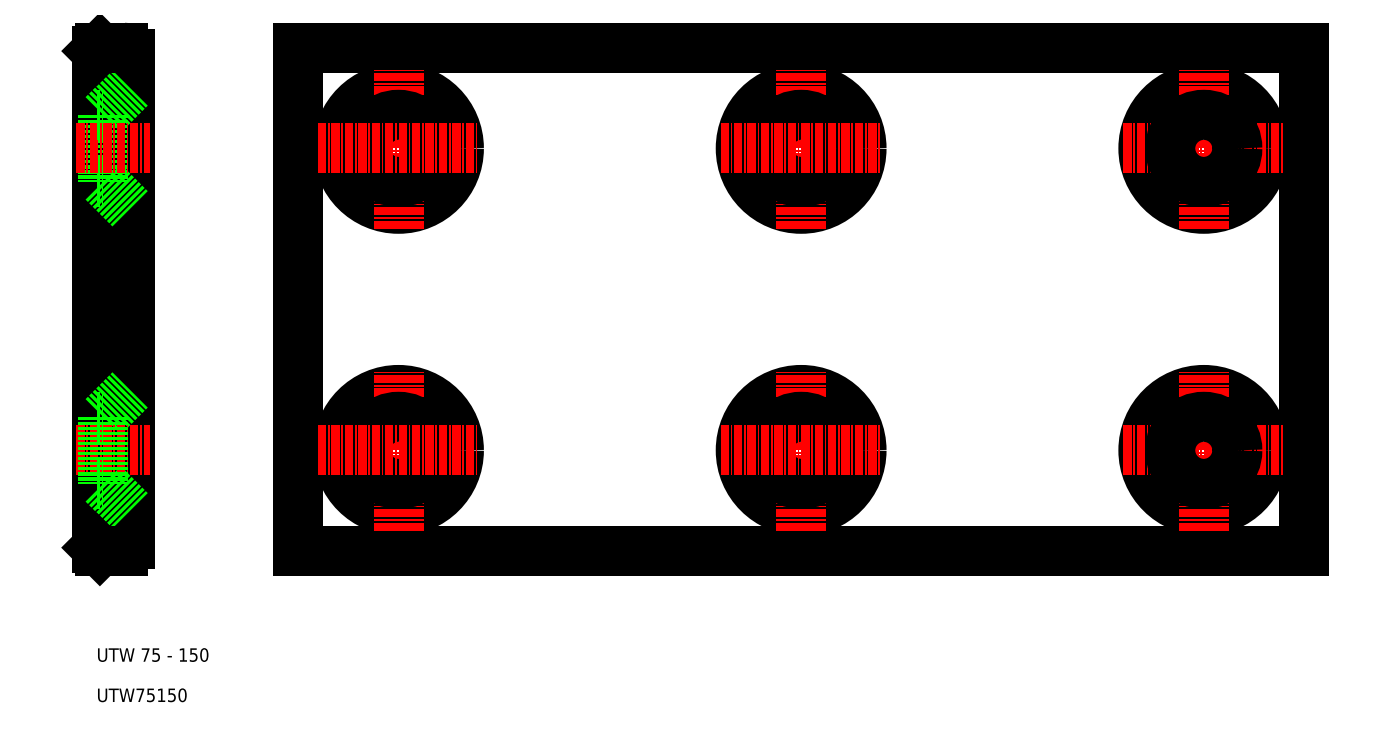
<metadata>
{"format":"dxf","ext":"dxf","renderer":"ezdxf+matplotlib","layout":"modelspace","background":"white","min_lineweight":24,"dpi":150}
</metadata>
<code>
0
SECTION
2
ENTITIES
0
LINE
8
0
10
40
20
32.5
30
0
11
190
21
32.5
31
0
0
LINE
8
0
10
190
20
107.5
30
0
11
40
21
107.5
31
0
0
LINE
8
0
10
15
20
33.5
30
0
11
15
21
106.5
31
0
0
LINE
8
0
10
10
20
107
30
0
11
10
21
33
31
0
0
LINE
8
0
10
40
20
107.5
30
0
11
40
21
32.5
31
0
0
CIRCLE
8
0
10
55
20
47.5
30
0
40
9
0
LINE
8
0
10
11
20
52.5
30
0
11
15
21
56.5
31
0
0
LINE
8
CENTER
10
55
20
35.5
30
0
11
55
21
59.5
31
0
0
TEXT
8
0
10
10
20
16
30
0
40
2
1
UTW 75 - 150
0
TEXT
8
0
10
10
20
10
30
0
40
2
1
UTW75150
0
LINE
8
0
10
11
20
42.5
30
0
11
15
21
38.5
31
0
0
ARC
8
0
10
14
20
33.5
30
0
40
1
50
270
51
0
0
LINE
8
0
10
10.5
20
32.5
30
0
11
14
21
32.5
31
0
0
LINE
8
CENTER
10
7
20
47.5
30
0
11
18
21
47.5
31
0
0
LINE
8
0
10
11
20
52.5
30
0
11
11
21
42.5
31
0
0
LINE
8
0
10
10
20
42.5
30
0
11
11
21
42.5
31
0
0
LINE
8
0
10
10
20
52.5
30
0
11
11
21
52.5
31
0
0
CIRCLE
8
0
10
55
20
47.5
30
0
40
5
0
LINE
8
CENTER
10
43
20
47.5
30
0
11
67
21
47.5
31
0
0
LINE
8
0
10
11
20
97.5
30
0
11
15
21
101.5
31
0
0
LINE
8
0
10
11
20
97.5
30
0
11
11
21
87.5
31
0
0
LINE
8
0
10
11
20
87.5
30
0
11
15
21
83.5
31
0
0
LINE
8
0
10
10
20
87.5
30
0
11
11
21
87.5
31
0
0
LINE
8
CENTER
10
7
20
92.5
30
0
11
18
21
92.5
31
0
0
LINE
8
0
10
10
20
97.5
30
0
11
11
21
97.5
31
0
0
ARC
8
0
10
14
20
106.5
30
0
40
1
50
0
51
90
0
LINE
8
0
10
14
20
107.5
30
0
11
10.5
21
107.5
31
0
0
CIRCLE
8
0
10
55
20
92.5
30
0
40
9
0
LINE
8
CENTER
10
55
20
80.5
30
0
11
55
21
104.5
31
0
0
CIRCLE
8
0
10
55
20
92.5
30
0
40
5
0
LINE
8
CENTER
10
43
20
92.5
30
0
11
67
21
92.5
31
0
0
LINE
8
0
10
190
20
32.5
30
0
11
190
21
107.5
31
0
0
CIRCLE
8
0
10
115
20
47.5
30
0
40
9
0
CIRCLE
8
0
10
175
20
47.5
30
0
40
9
0
LINE
8
CENTER
10
175
20
35.5
30
0
11
175
21
59.5
31
0
0
LINE
8
CENTER
10
115
20
35.5
30
0
11
115
21
59.5
31
0
0
CIRCLE
8
0
10
115
20
47.5
30
0
40
5
0
LINE
8
CENTER
10
103
20
47.5
30
0
11
127
21
47.5
31
0
0
LINE
8
CENTER
10
163
20
47.5
30
0
11
187
21
47.5
31
0
0
CIRCLE
8
0
10
175
20
47.5
30
0
40
5
0
CIRCLE
8
0
10
115
20
92.5
30
0
40
9
0
LINE
8
CENTER
10
115
20
80.5
30
0
11
115
21
104.5
31
0
0
CIRCLE
8
0
10
115
20
92.5
30
0
40
5
0
LINE
8
CENTER
10
103
20
92.5
30
0
11
127
21
92.5
31
0
0
CIRCLE
8
0
10
175
20
92.5
30
0
40
9
0
LINE
8
CENTER
10
175
20
80.5
30
0
11
175
21
104.5
31
0
0
LINE
8
CENTER
10
163
20
92.5
30
0
11
187
21
92.5
31
0
0
CIRCLE
8
0
10
175
20
92.5
30
0
40
5
0
LINE
8
0
10
10.5
20
107.5
30
0
11
10
21
107
31
0
0
LINE
8
0
10
10
20
33
30
0
11
10.5
21
32.5
31
0
0
ENDSEC
0
EOF

</code>
